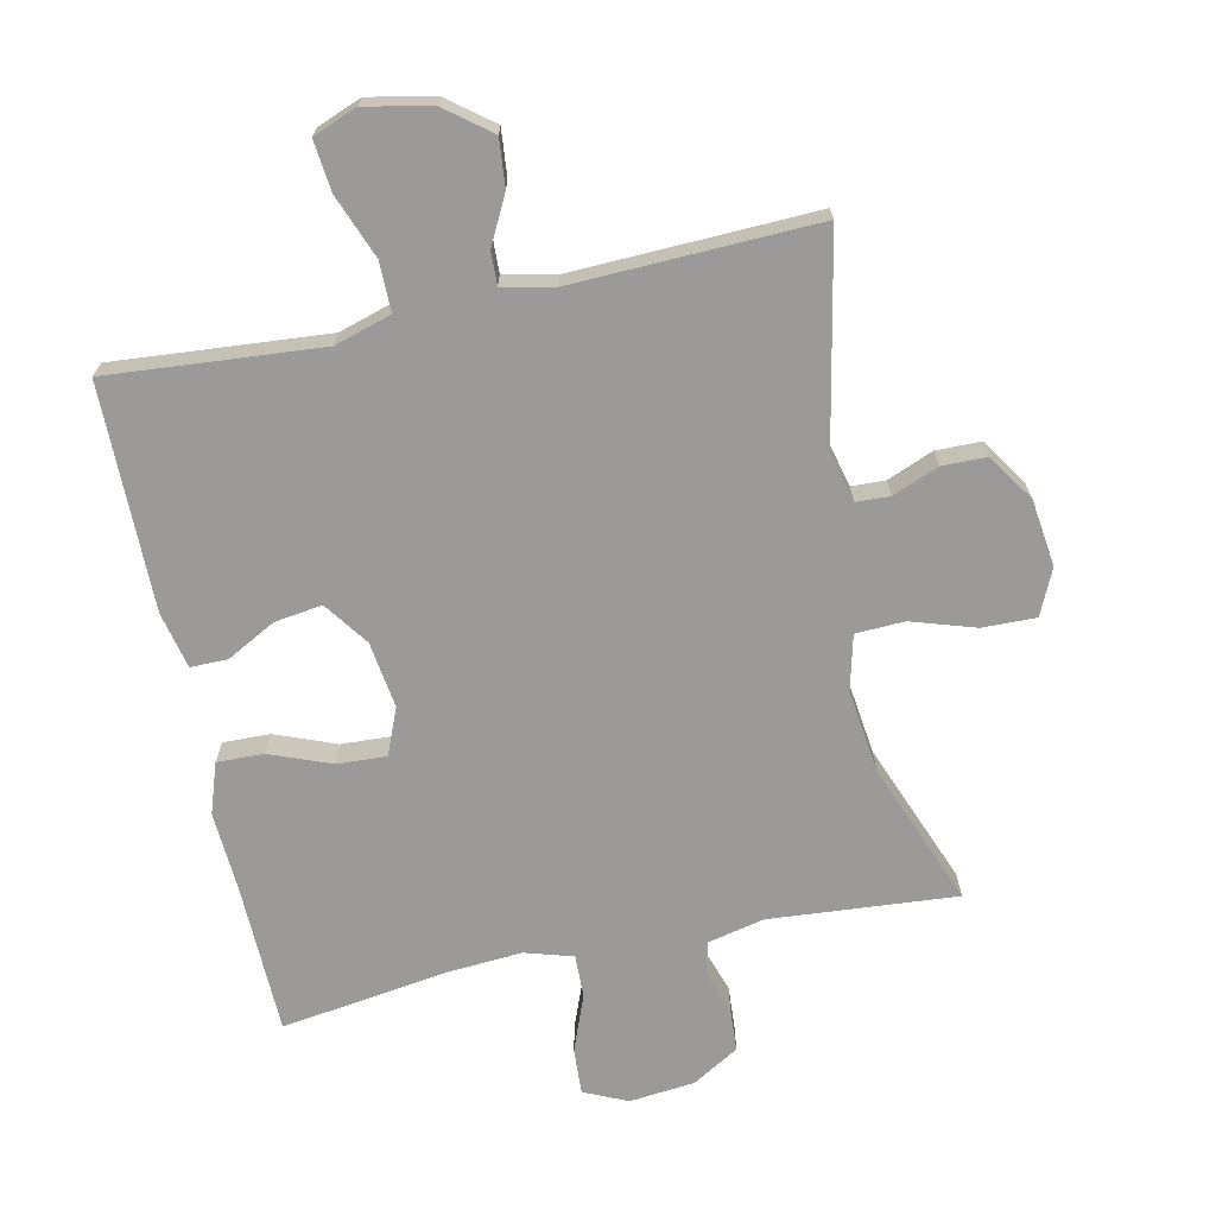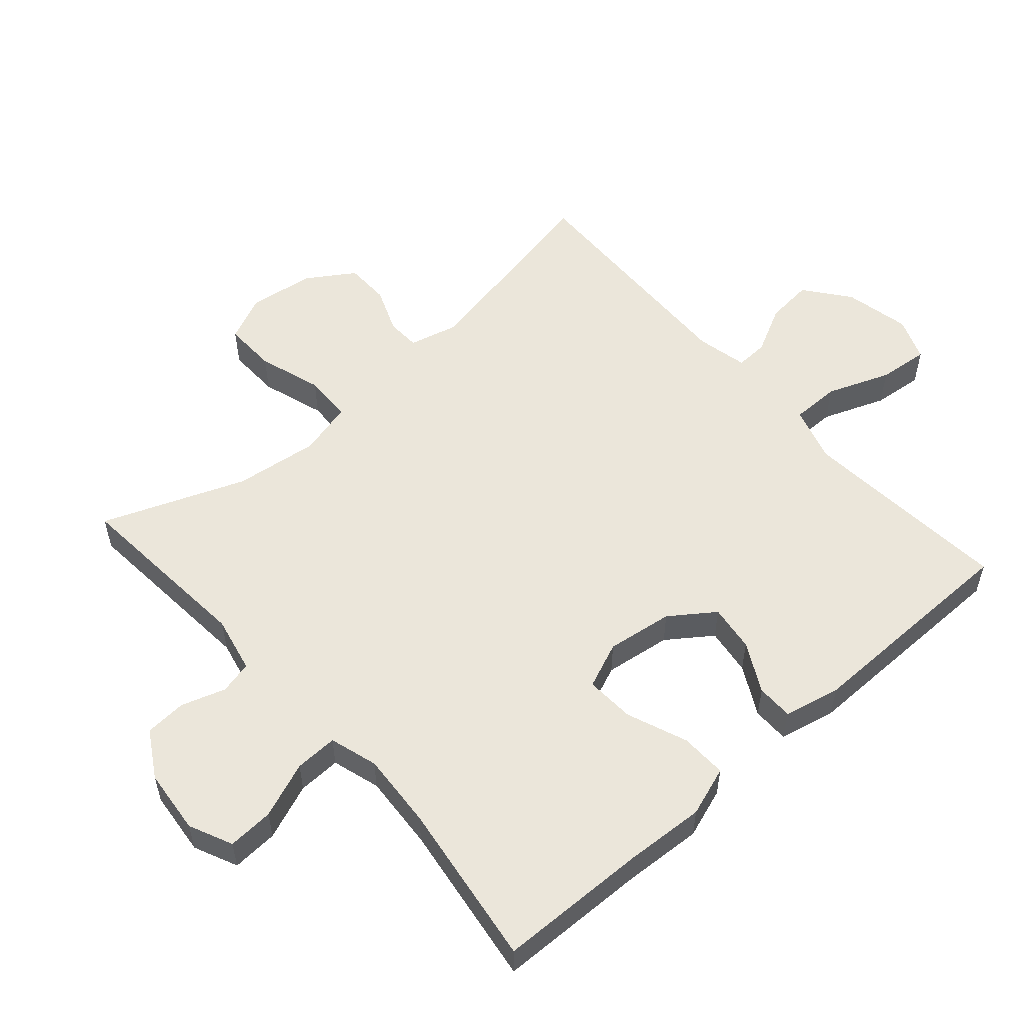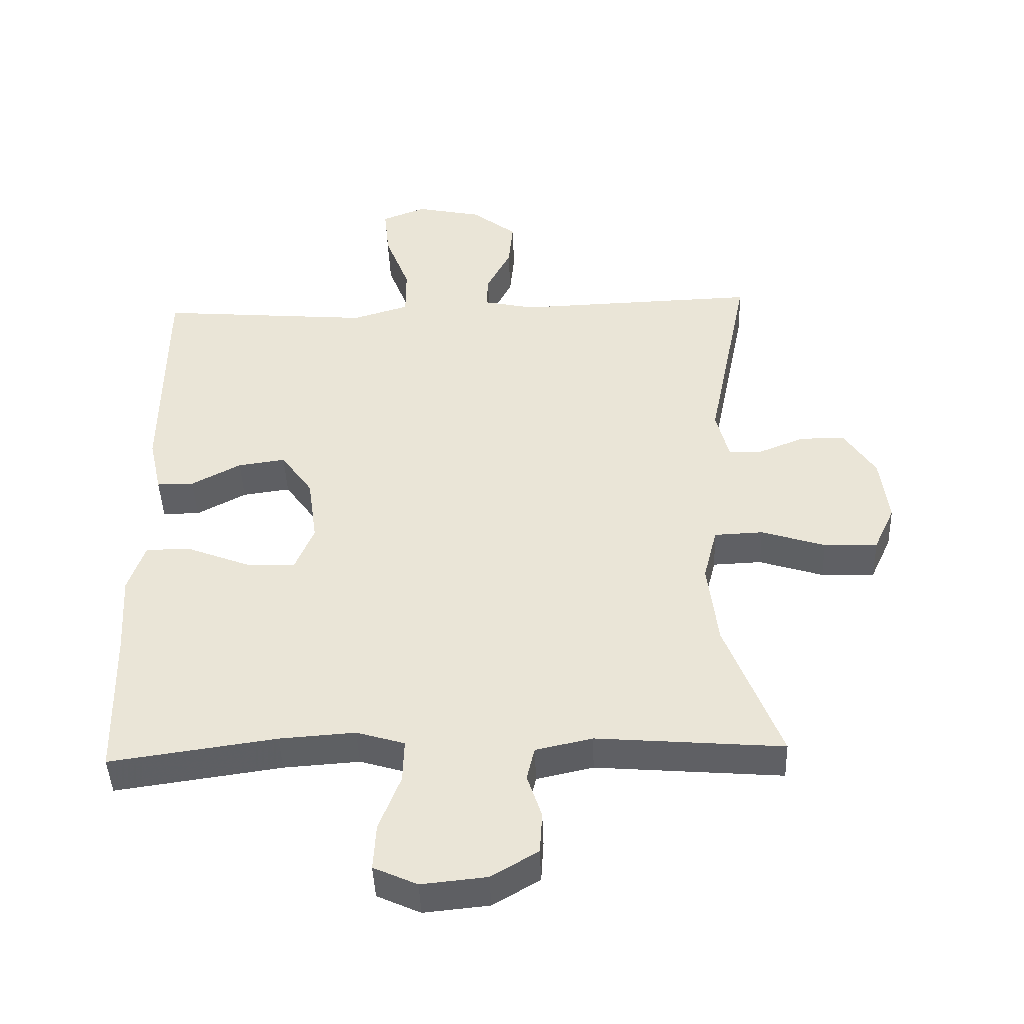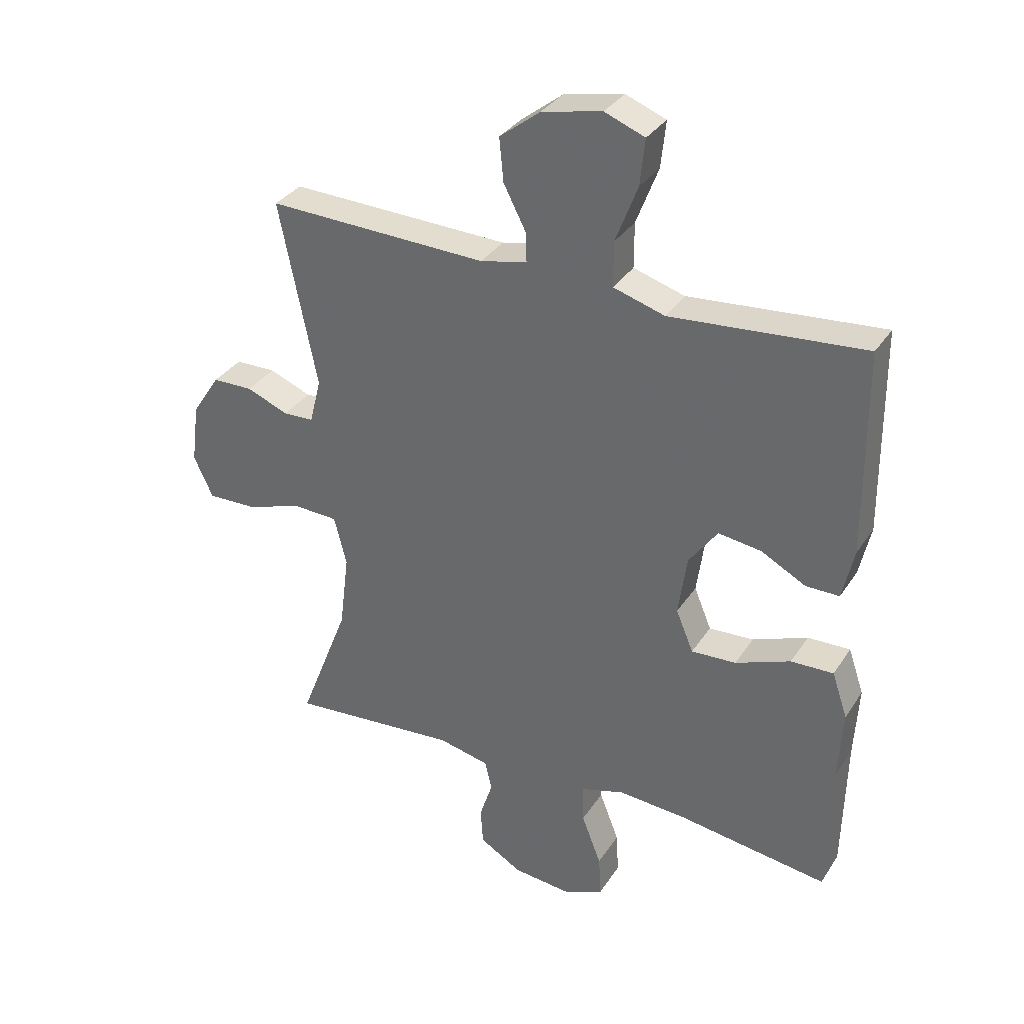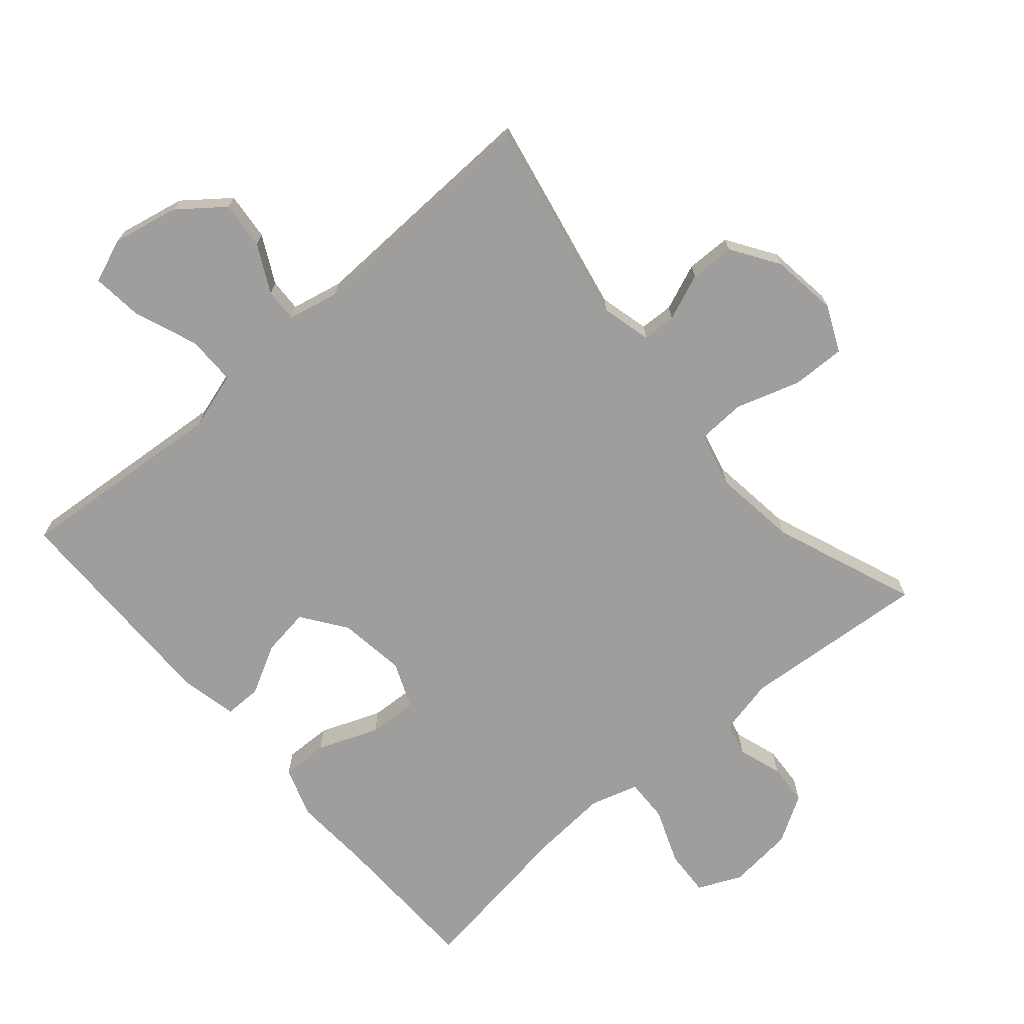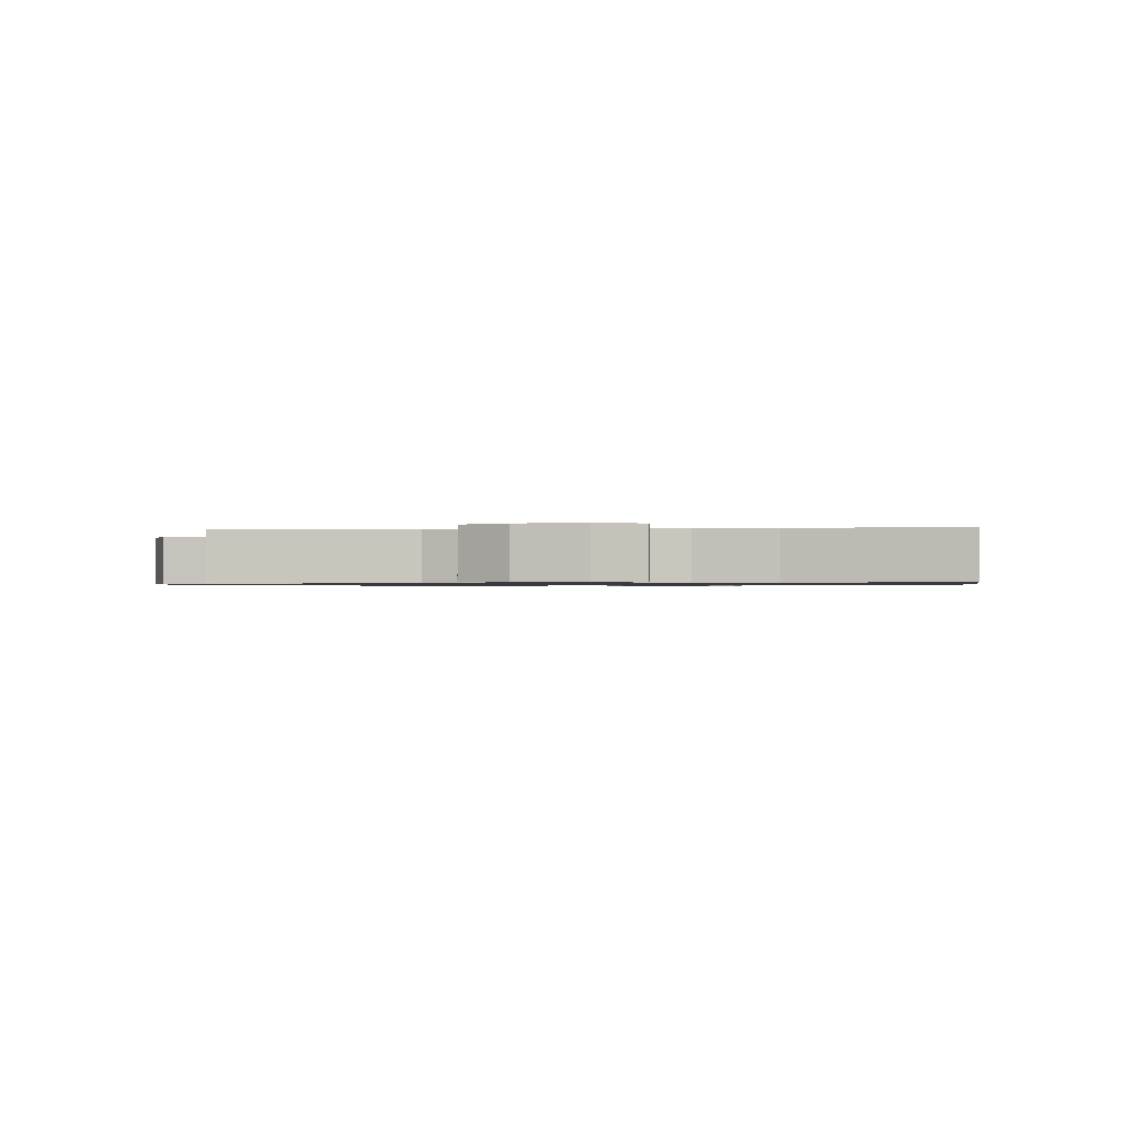
<metadata>
{"format":"obj","ext":"obj","renderer":"f3d","projection":"perspective","resolution":1024,"background":"white","views":[{"elev":-69.4,"azim":12.2,"up":"+Y"},{"elev":54.7,"azim":-131.4,"up":"+Y"},{"elev":-43.9,"azim":2.1,"up":"+Z"},{"elev":33.5,"azim":-151.8,"up":"+Z"},{"elev":-70.9,"azim":40.8,"up":"+Y"},{"elev":-0.8,"azim":-172.9,"up":"+Y"}]}
</metadata>
<code>
v -0.5 0.07 0.5
v -0.31 0.07 0.484
v -0.177 0.07 0.473
v -0.091 0.07 0.499
v -0.091 0.07 0.574
v -0.128 0.07 0.67
v -0.136 0.07 0.747
v -0.069 0.07 0.773
v 0.031 0.07 0.752
v 0.099 0.07 0.699
v 0.092 0.07 0.627
v 0.055 0.07 0.555
v 0.053 0.07 0.505
v 0.131 0.07 0.488
v 0.5 0.07 0.5
v 0.437 0.07 0.19
v 0.456 0.07 0.114
v 0.507 0.07 0.112
v 0.577 0.07 0.14
v 0.645 0.07 0.139
v 0.692 0.07 0.067
v 0.705 0.07 -0.034
v 0.673 0.07 -0.103
v 0.592 0.07 -0.101
v 0.495 0.07 -0.07
v 0.421 0.07 -0.073
v 0.4 0.07 -0.156
v 0.416 0.07 -0.284
v 0.5 0.07 -0.5
v 0.217 0.07 -0.477
v 0.131 0.07 -0.496
v 0.119 0.07 -0.546
v 0.141 0.07 -0.613
v 0.137 0.07 -0.676
v 0.066 0.07 -0.718
v -0.033 0.07 -0.728
v -0.099 0.07 -0.698
v -0.095 0.07 -0.628
v -0.062 0.07 -0.543
v -0.06 0.07 -0.478
v -0.133 0.07 -0.456
v -0.248 0.07 -0.464
v -0.5 0.07 -0.5
v -0.505 0.07 -0.271
v -0.512 0.07 -0.15
v -0.486 0.07 -0.074
v -0.415 0.07 -0.076
v -0.323 0.07 -0.112
v -0.248 0.07 -0.116
v -0.219 0.07 -0.046
v -0.233 0.07 0.055
v -0.281 0.07 0.122
v -0.353 0.07 0.112
v -0.428 0.07 0.072
v -0.484 0.07 0.072
v -0.503 0.07 0.158
v -0.5 0 0.5
v -0.31 0 0.484
v -0.177 0 0.473
v -0.091 0 0.499
v -0.091 0 0.574
v -0.128 0 0.67
v -0.136 0 0.747
v -0.069 0 0.773
v 0.031 0 0.752
v 0.099 0 0.699
v 0.092 0 0.627
v 0.055 0 0.555
v 0.053 0 0.505
v 0.131 0 0.488
v 0.5 0 0.5
v 0.437 0 0.19
v 0.456 0 0.114
v 0.507 0 0.112
v 0.577 0 0.14
v 0.645 0 0.139
v 0.692 0 0.067
v 0.705 0 -0.034
v 0.673 0 -0.103
v 0.592 0 -0.101
v 0.495 0 -0.07
v 0.421 0 -0.073
v 0.4 0 -0.156
v 0.416 0 -0.284
v 0.5 0 -0.5
v 0.217 0 -0.477
v 0.131 0 -0.496
v 0.119 0 -0.546
v 0.141 0 -0.613
v 0.137 0 -0.676
v 0.066 0 -0.718
v -0.033 0 -0.728
v -0.099 0 -0.698
v -0.095 0 -0.628
v -0.062 0 -0.543
v -0.06 0 -0.478
v -0.133 0 -0.456
v -0.248 0 -0.464
v -0.5 0 -0.5
v -0.505 0 -0.271
v -0.512 0 -0.15
v -0.486 0 -0.074
v -0.415 0 -0.076
v -0.323 0 -0.112
v -0.248 0 -0.116
v -0.219 0 -0.046
v -0.233 0 0.055
v -0.281 0 0.122
v -0.353 0 0.112
v -0.428 0 0.072
v -0.484 0 0.072
v -0.503 0 0.158
f 56 1 2
f 55 56 2
f 54 55 2
f 53 54 2
f 52 53 2 3
f 51 52 3 4
f 50 51 4
f 46 47 48
f 45 46 48
f 44 45 48
f 44 48 49
f 43 44 49
f 42 43 49
f 41 42 49 50
f 37 38 39
f 36 37 39
f 35 36 39
f 34 35 39
f 33 34 39
f 32 33 39
f 31 32 39 40
f 41 50 4
f 40 41 4
f 31 40 4
f 30 31 4
f 23 24 25
f 22 23 25
f 21 22 25
f 20 21 25
f 19 20 25
f 18 19 25
f 17 18 25 26
f 16 17 26 27
f 14 15 16
f 13 14 16 27
f 10 11 12
f 9 10 12
f 8 9 12
f 7 8 12
f 6 7 12
f 5 6 12
f 5 12 13
f 4 5 13
f 30 4 13
f 29 30 13
f 28 29 13
f 13 27 28
f 58 57 112
f 58 112 111
f 58 111 110
f 58 110 109
f 59 58 109 108
f 60 59 108 107
f 60 107 106
f 104 103 102
f 104 102 101
f 104 101 100
f 105 104 100
f 105 100 99
f 105 99 98
f 106 105 98 97
f 95 94 93
f 95 93 92
f 95 92 91
f 95 91 90
f 95 90 89
f 95 89 88
f 96 95 88 87
f 60 106 97
f 60 97 96
f 60 96 87
f 60 87 86
f 81 80 79
f 81 79 78
f 81 78 77
f 81 77 76
f 81 76 75
f 81 75 74
f 82 81 74 73
f 83 82 73 72
f 72 71 70
f 83 72 70 69
f 68 67 66
f 68 66 65
f 68 65 64
f 68 64 63
f 68 63 62
f 68 62 61
f 69 68 61
f 69 61 60
f 69 60 86
f 69 86 85
f 69 85 84
f 84 83 69
f 1 57 58 2
f 2 58 59 3
f 3 59 60 4
f 4 60 61 5
f 5 61 62 6
f 6 62 63 7
f 7 63 64 8
f 8 64 65 9
f 9 65 66 10
f 10 66 67 11
f 11 67 68 12
f 12 68 69 13
f 13 69 70 14
f 14 70 71 15
f 15 71 72 16
f 16 72 73 17
f 17 73 74 18
f 18 74 75 19
f 19 75 76 20
f 20 76 77 21
f 21 77 78 22
f 22 78 79 23
f 23 79 80 24
f 24 80 81 25
f 25 81 82 26
f 26 82 83 27
f 27 83 84 28
f 28 84 85 29
f 29 85 86 30
f 30 86 87 31
f 31 87 88 32
f 32 88 89 33
f 33 89 90 34
f 34 90 91 35
f 35 91 92 36
f 36 92 93 37
f 37 93 94 38
f 38 94 95 39
f 39 95 96 40
f 40 96 97 41
f 41 97 98 42
f 42 98 99 43
f 43 99 100 44
f 44 100 101 45
f 45 101 102 46
f 46 102 103 47
f 47 103 104 48
f 48 104 105 49
f 49 105 106 50
f 50 106 107 51
f 51 107 108 52
f 52 108 109 53
f 53 109 110 54
f 54 110 111 55
f 55 111 112 56
f 56 112 57 1

</code>
